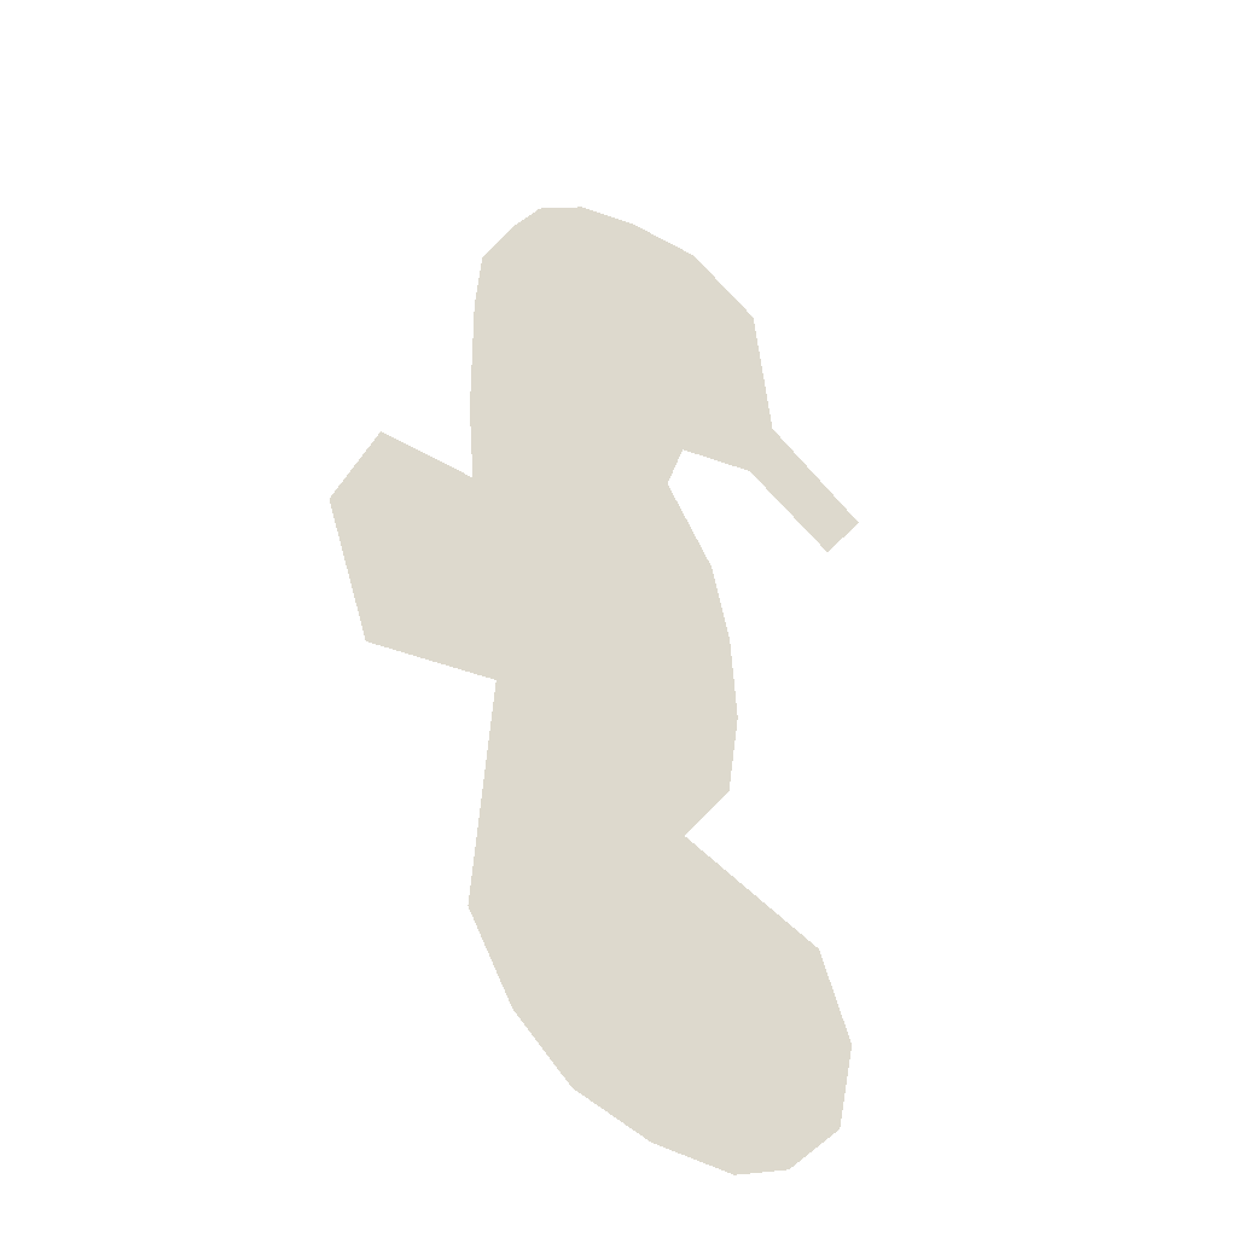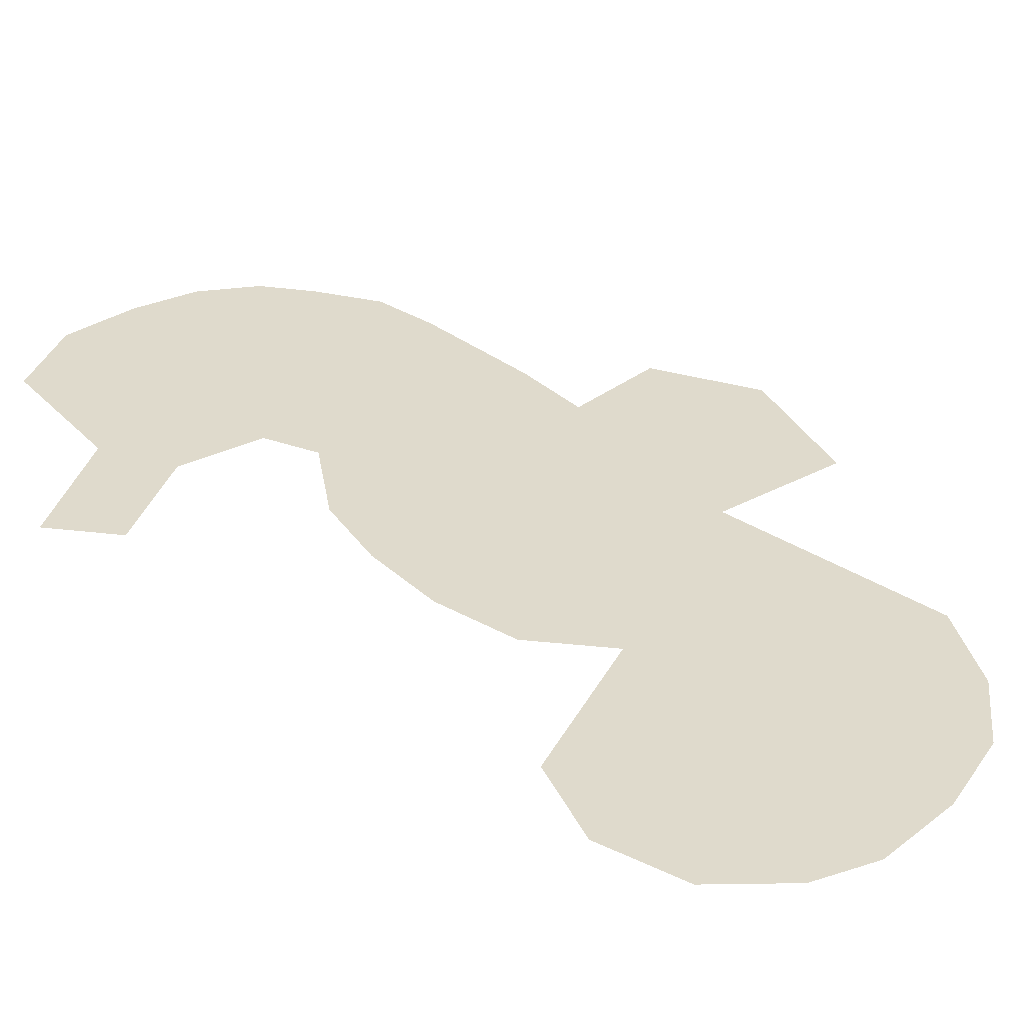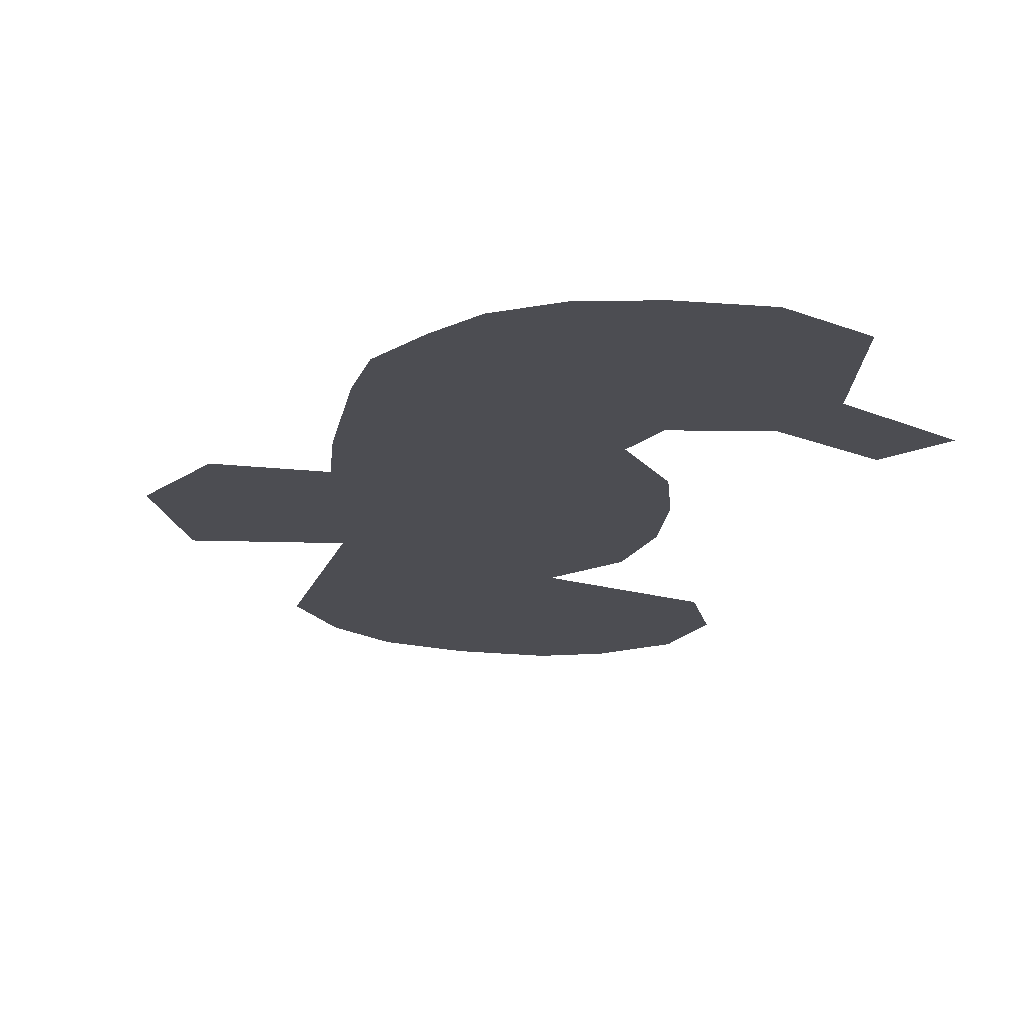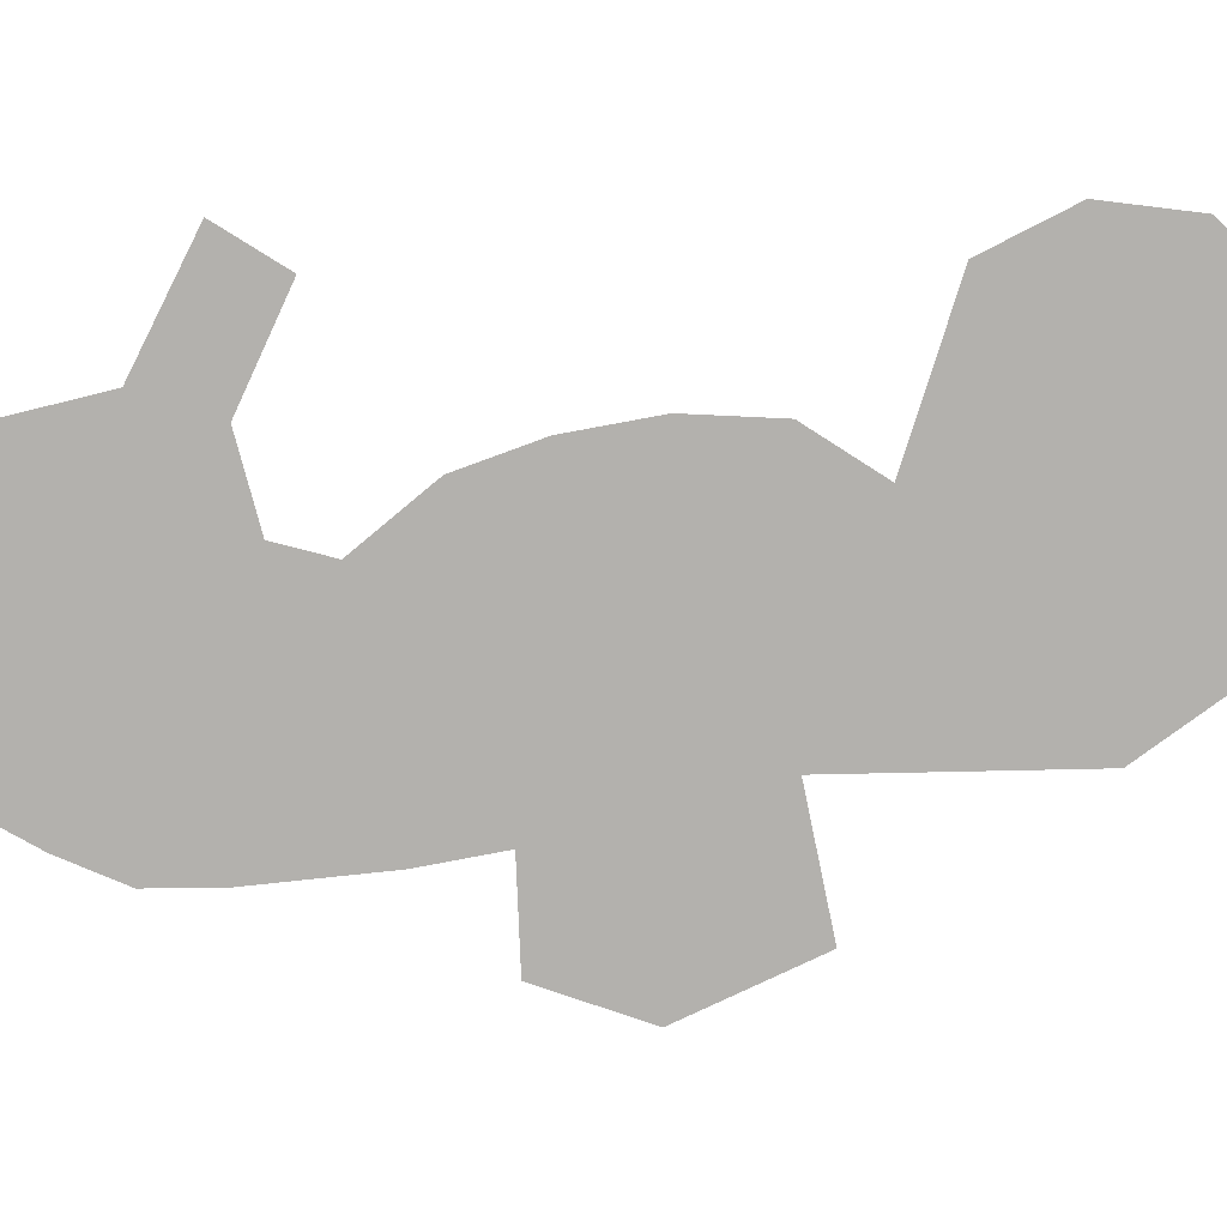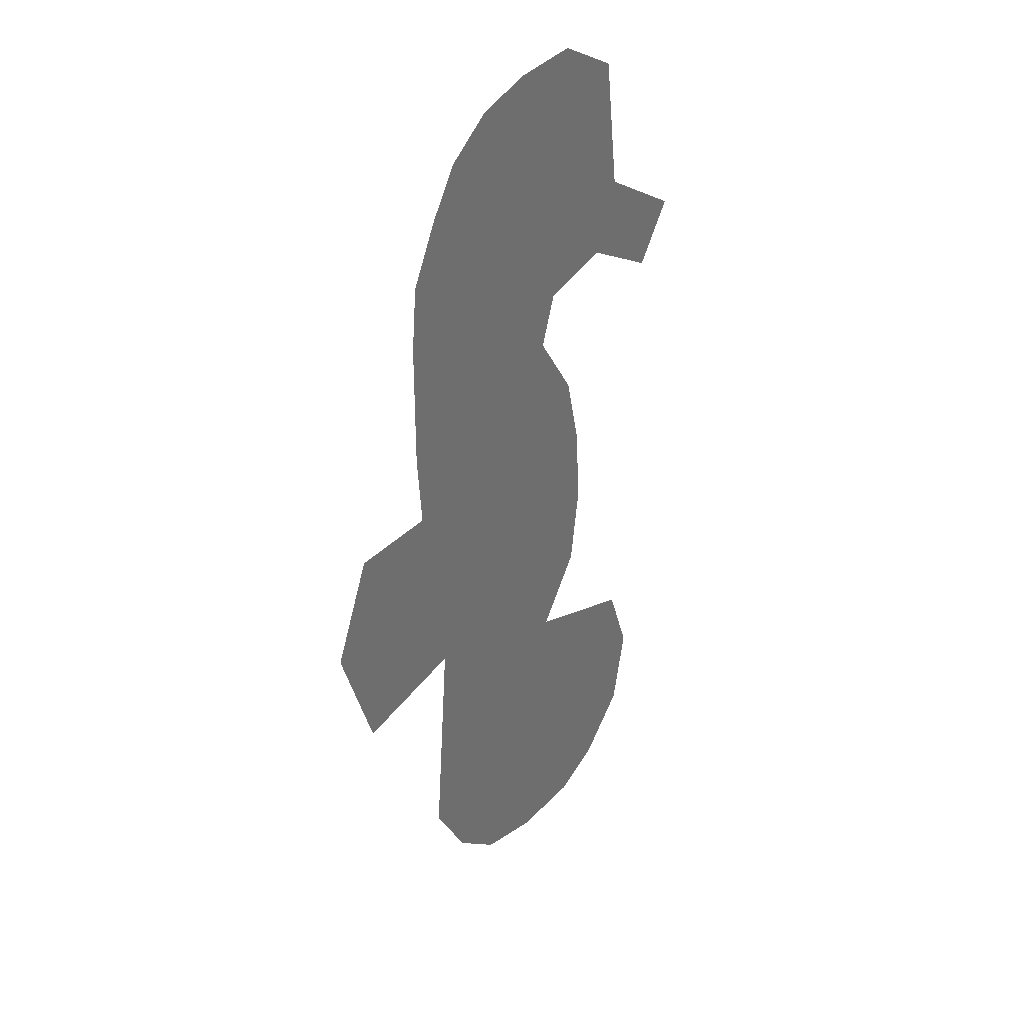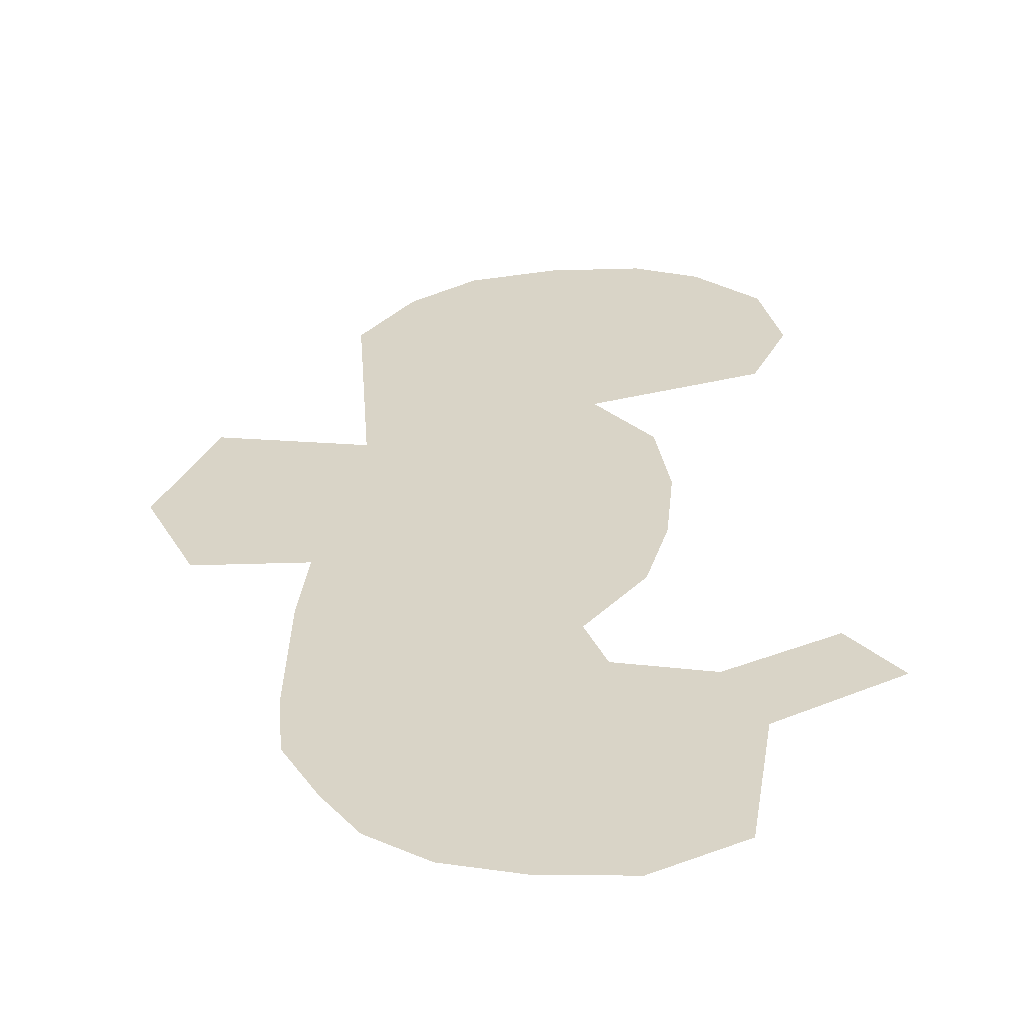
<metadata>
{"format":"obj","ext":"obj","renderer":"f3d","projection":"perspective","resolution":1024,"background":"white","views":[{"elev":-35.7,"azim":144.0,"up":"+Y"},{"elev":32.5,"azim":-42.8,"up":"+Z"},{"elev":-16.4,"azim":170.4,"up":"+Z"},{"elev":-79.3,"azim":-83.9,"up":"+Z"},{"elev":36.3,"azim":124.4,"up":"+Y"},{"elev":28.8,"azim":-179.1,"up":"+Z"}]}
</metadata>
<code>
o cavalo marinho
v 0.25 0.14 0
v 0.4 0.15 0
v 0.47 0 0
v 0.4 -0.2 0
v 0.2 -0.18 0
v -0.11 -0.31 0
v 0.23 -0.53 0
v -0.27 -0.75 0
v -0.34 -0.41 0
v -0.18 -0.78 0
v 0.16 -0.65 0
v -0.05 -0.77 0
v 0.07 -0.73 0
v -0.39 -0.54 0
v -0.36 -0.67 0
v -0.2 0.05 0
v -0.17 0.17 0
v -0.09 0.29 0
v -0.19 -0.21 0
v -0.21 -0.08 0
v 0.26 0.26 0
v 0.26 0.46 0
v -0.12 0.37 0
v 0.25 0.56 0
v 0.2 0.65 0
v -0.25 0.39 0
v -0.47 0.39 0
v -0.3 0.5 0
v -0.4 0.3 0
v 0.07 0.77 0
v 0.15 0.72 0
v -0.03 0.79 0
v -0.27 0.72 0
v -0.15 0.79 0
f 1 2 3
f 4 5 3
f 5 1 3
f 6 5 7
f 8 9 10
f 11 6 7
f 12 6 13
f 14 9 8
f 10 6 12
f 15 14 8
f 10 9 6
f 13 6 11
f 5 16 1
f 16 17 1
f 17 18 1
f 6 19 5
f 19 20 5
f 20 16 5
f 21 18 22
f 23 24 22
f 18 23 22
f 1 18 21
f 23 25 24
f 23 26 25
f 27 28 26
f 29 27 26
f 30 31 25
f 32 30 25
f 26 32 25
f 26 28 32
f 28 33 34
f 28 34 32

</code>
